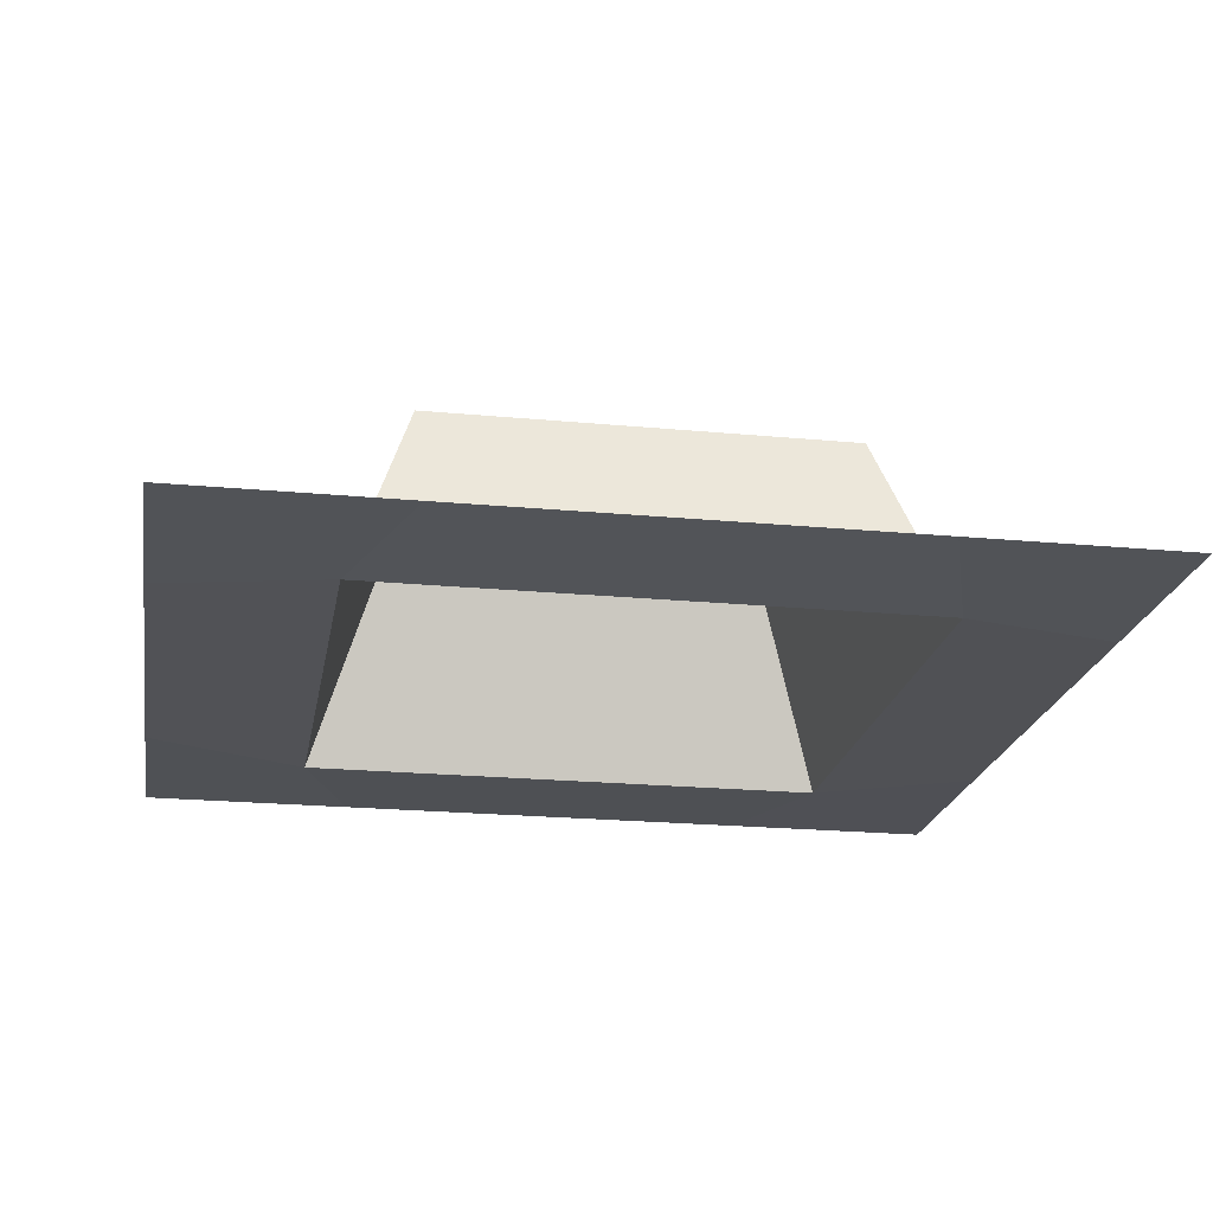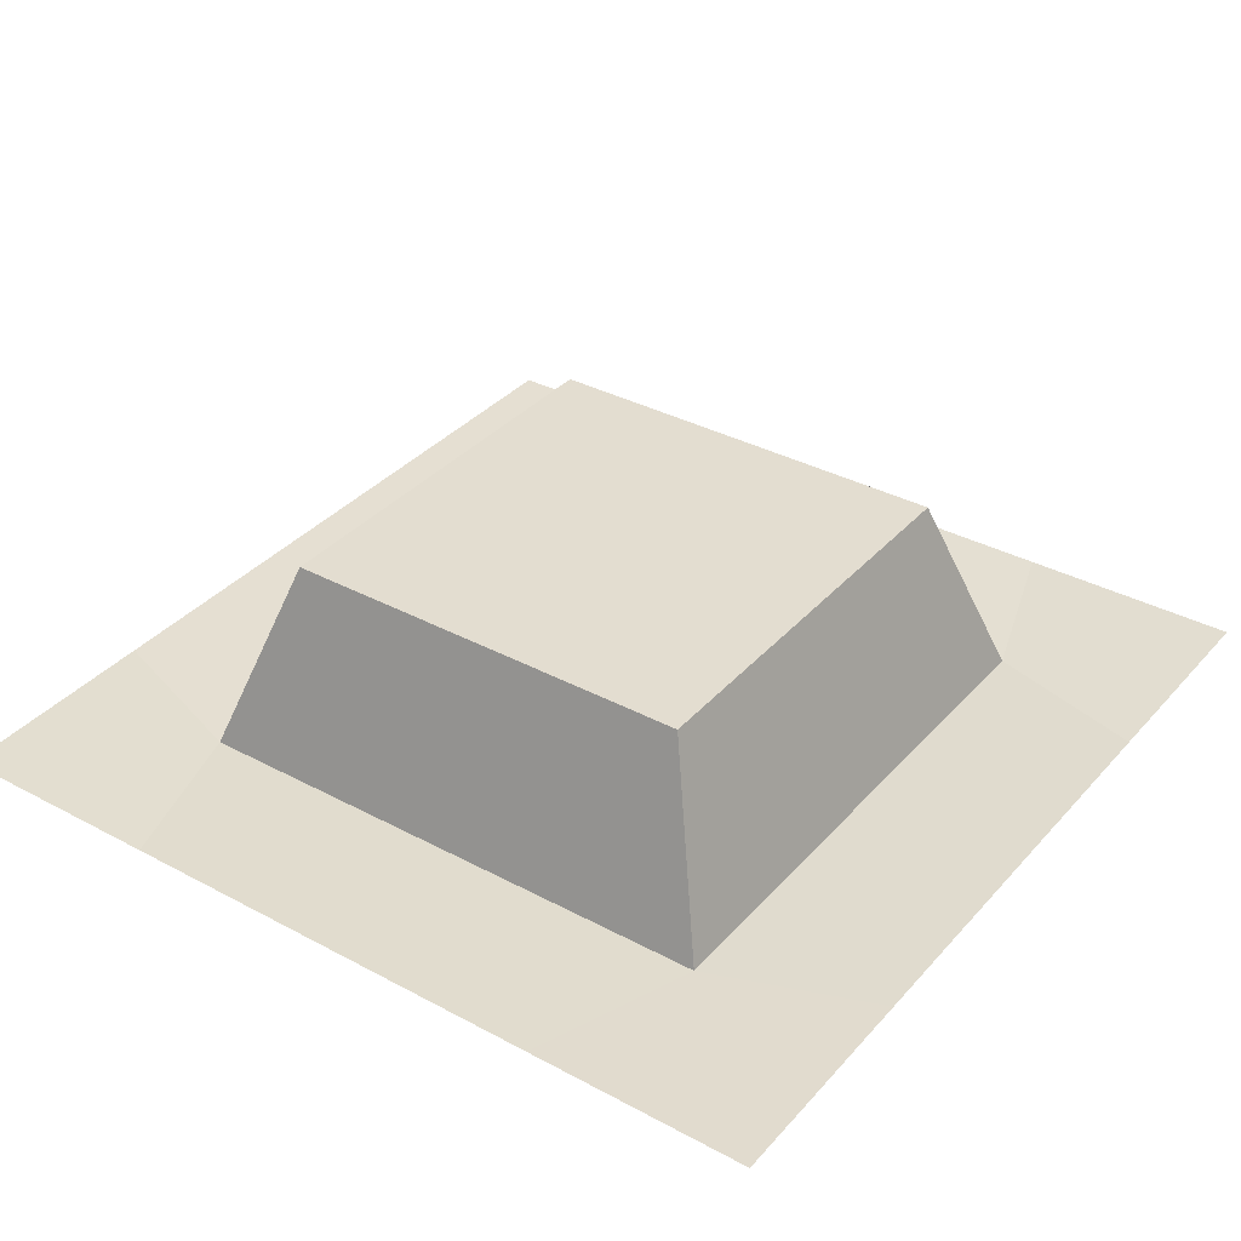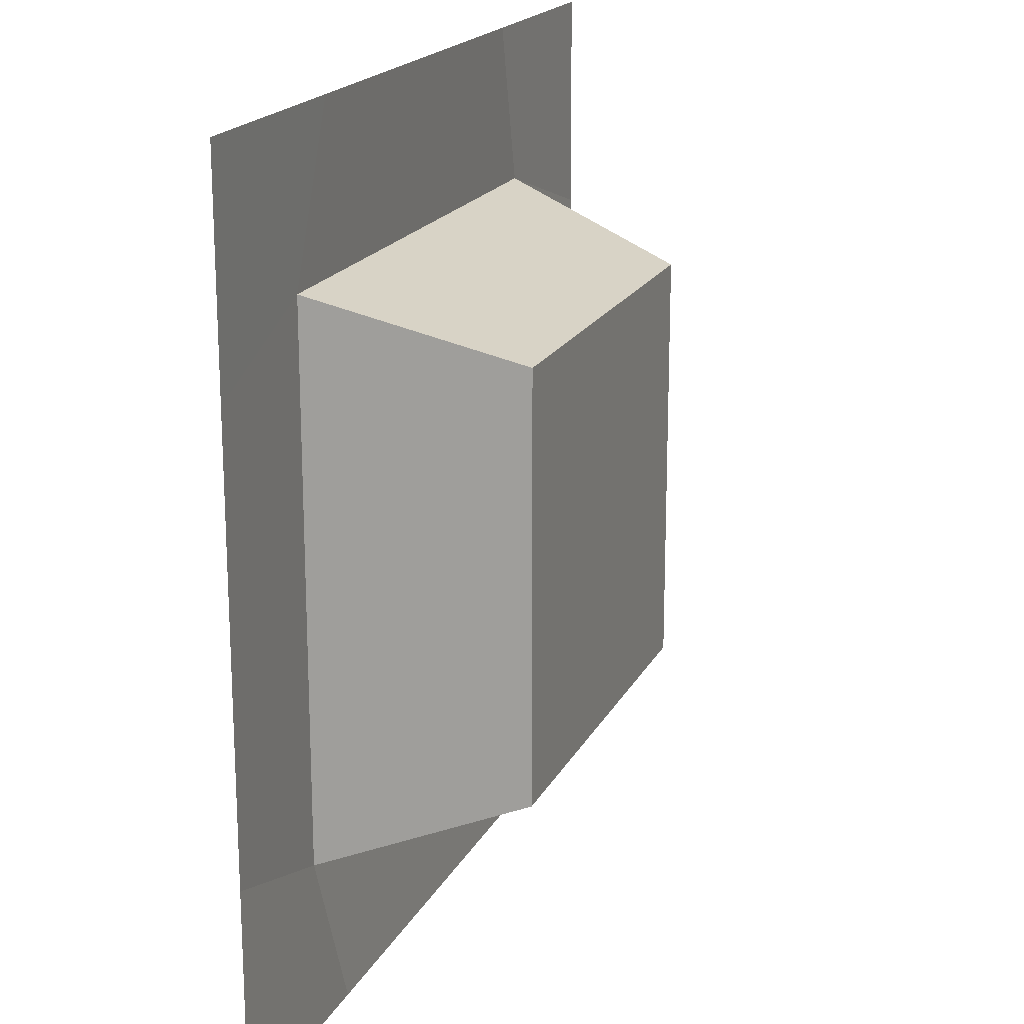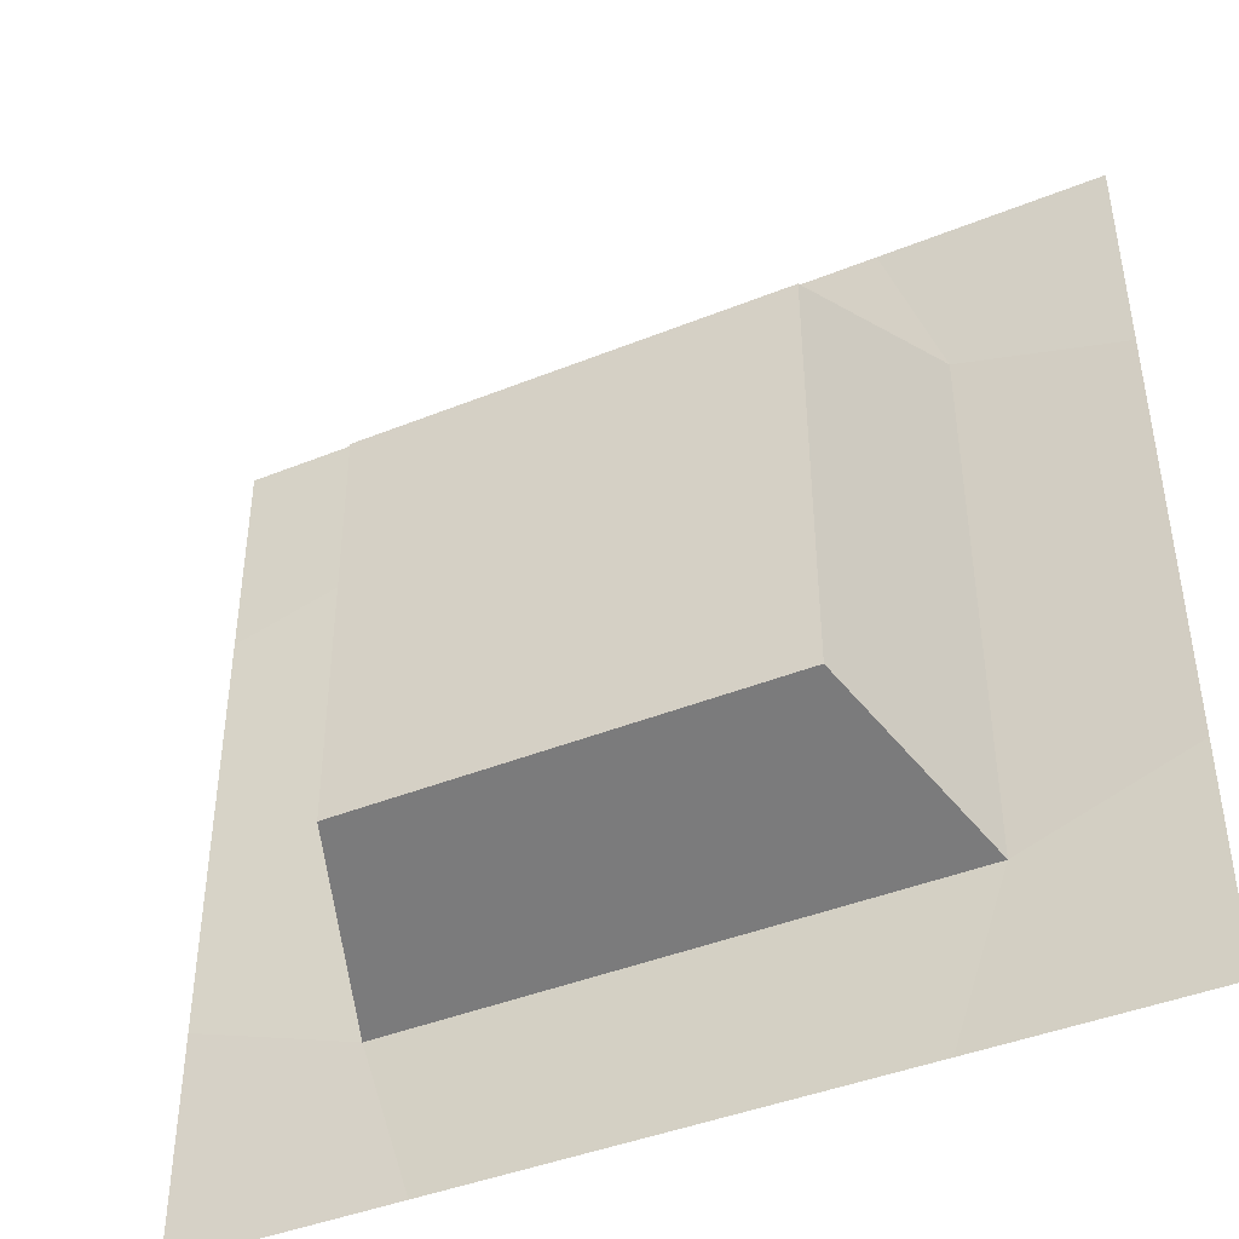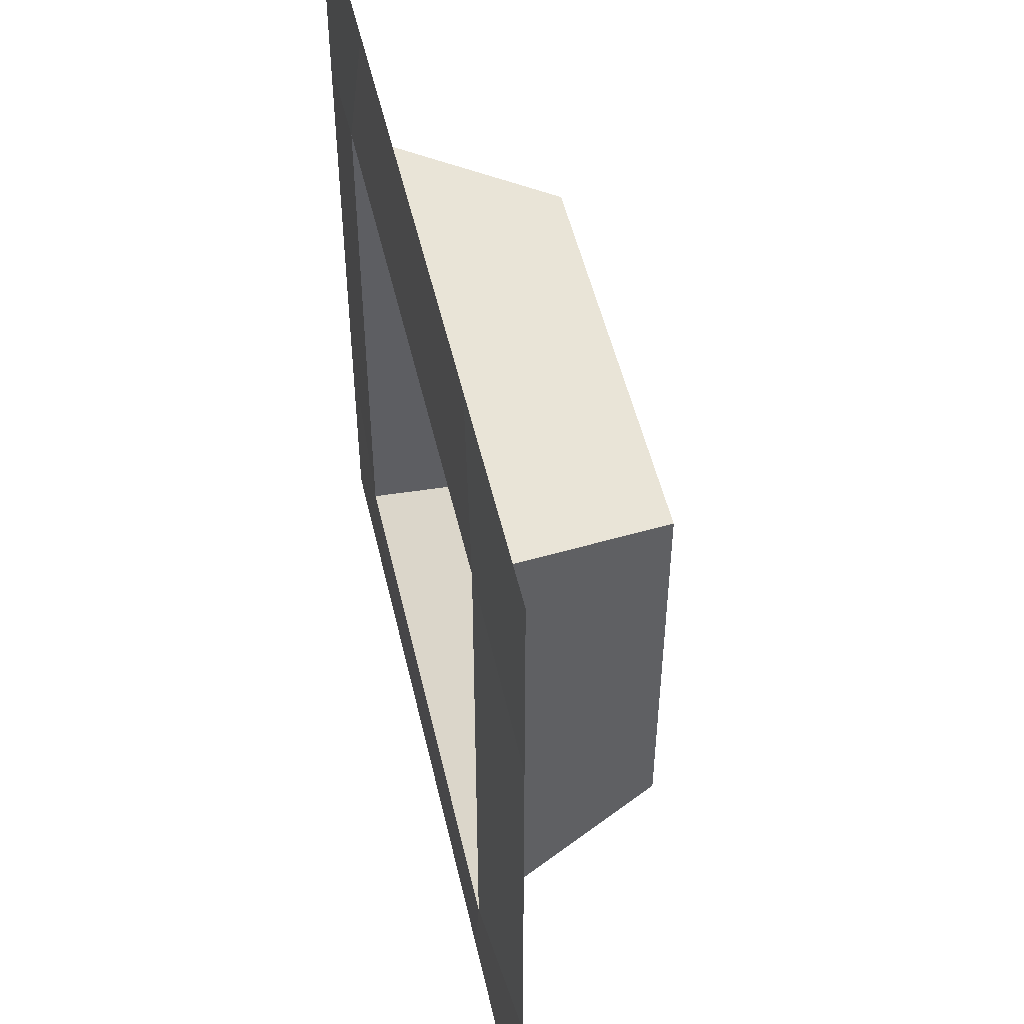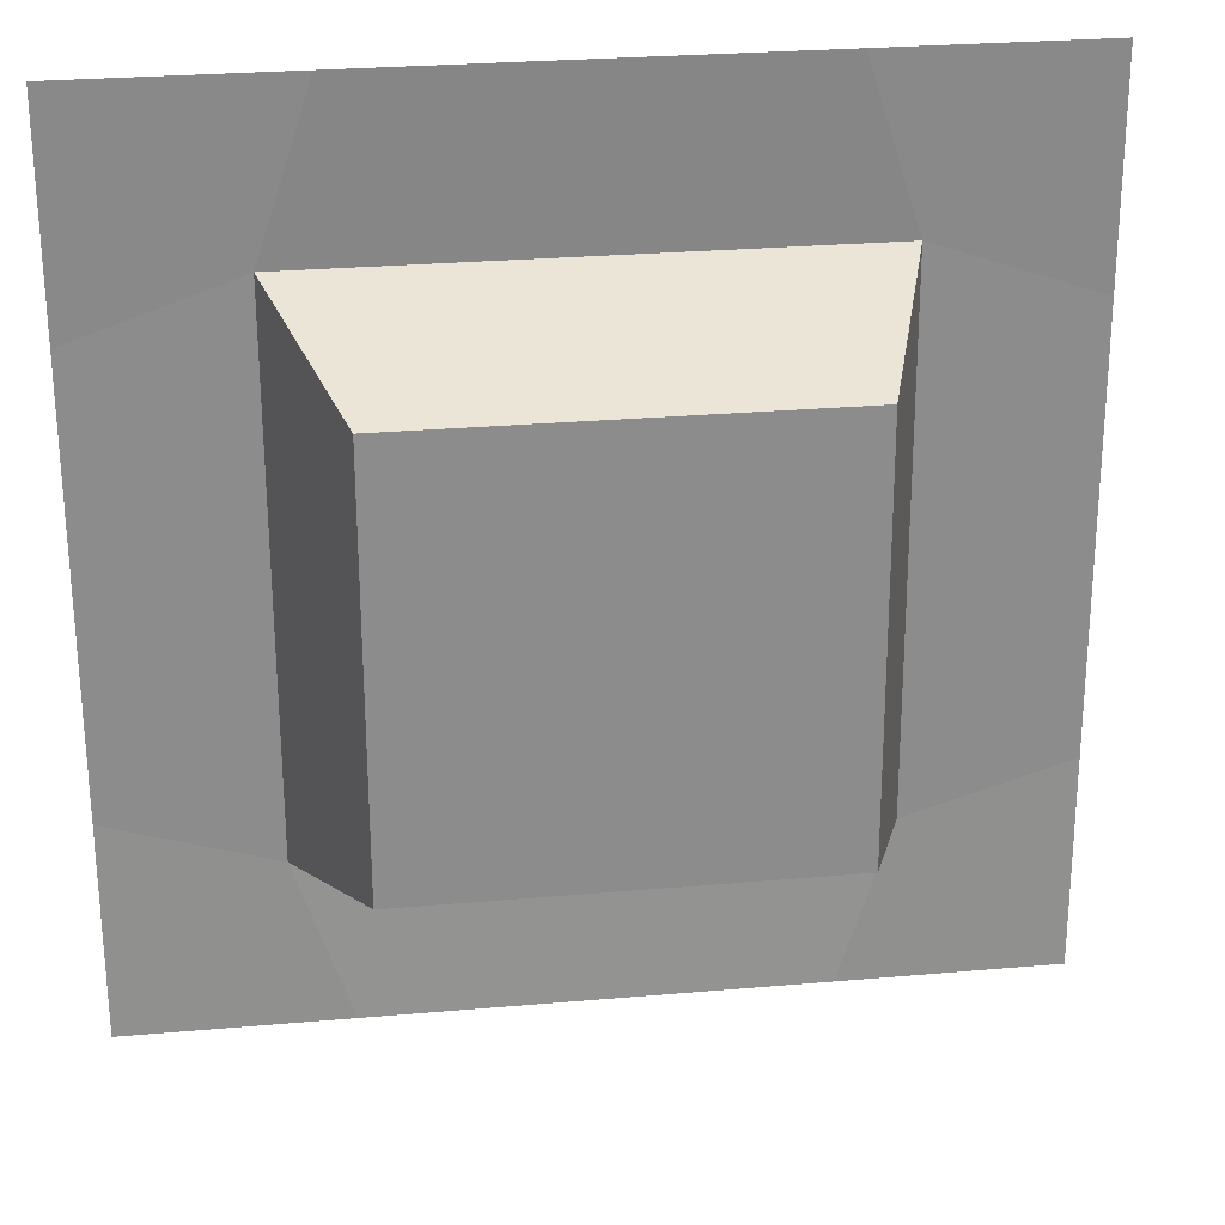
<metadata>
{"format":"obj","ext":"obj","renderer":"f3d","projection":"perspective","resolution":1024,"background":"white","views":[{"elev":-20.8,"azim":80.3,"up":"+Y"},{"elev":35.6,"azim":125.3,"up":"+Y"},{"elev":18.9,"azim":110.1,"up":"+Z"},{"elev":-43.1,"azim":-154.4,"up":"+Z"},{"elev":50.9,"azim":77.2,"up":"+Z"},{"elev":26.1,"azim":171.7,"up":"+Z"}]}
</metadata>
<code>
o Cube
v -4.545 1.056 4.551
v 4.551 1.056 4.551
v -4.591 1.056 -4.591
v 4.551 1.056 -4.545
v -4.568 1.056 -0.01989
v 0.003078 1.056 4.551
v 4.551 1.056 0.003078
v -0.01989 1.056 -4.568
v -0.0139 2.989 -2.191
v -4.556 1.056 2.265
v 2.277 1.056 4.551
v 4.551 1.056 -2.271
v -2.305 1.056 -4.579
v -4.579 1.056 -2.305
v -2.271 1.056 4.551
v 4.551 1.056 2.277
v 2.265 1.056 -4.556
v -0.01558 0.987 -2.854
v -0.001238 0.987 2.838
v -2.854 0.987 -0.01557
v 2.838 0.987 -0.001237
v 2.841 0.987 2.841
v -2.844 0.987 2.834
v -2.865 0.987 -2.865
v 2.834 0.987 -2.844
v -0.002909 2.989 2.174
v -2.191 2.989 -0.0139
v 2.174 2.989 -0.002909
v 2.177 2.989 2.177
v -2.183 2.989 2.171
v -2.199 2.989 -2.199
v 2.171 2.989 -2.183
v -0.008406 2.989 -0.008406
f 25 12 4 17
f 24 18 8 13
f 22 21 28 29
f 22 16 7 21
f 18 24 31 9
f 6 11 22 19
f 11 2 16 22
f 10 23 20 5
f 1 15 23 10
f 15 6 19 23
f 14 24 13 3
f 5 20 24 14
f 19 22 29 26
f 18 25 17 8
f 21 25 32 28
f 21 7 12 25
f 24 20 27 31
f 23 19 26 30
f 25 18 9 32
f 20 23 30 27
f 28 32 33
f 30 26 33
f 26 29 33
f 31 27 33
f 32 9 33
f 9 31 33
f 27 30 33
f 29 28 33

</code>
